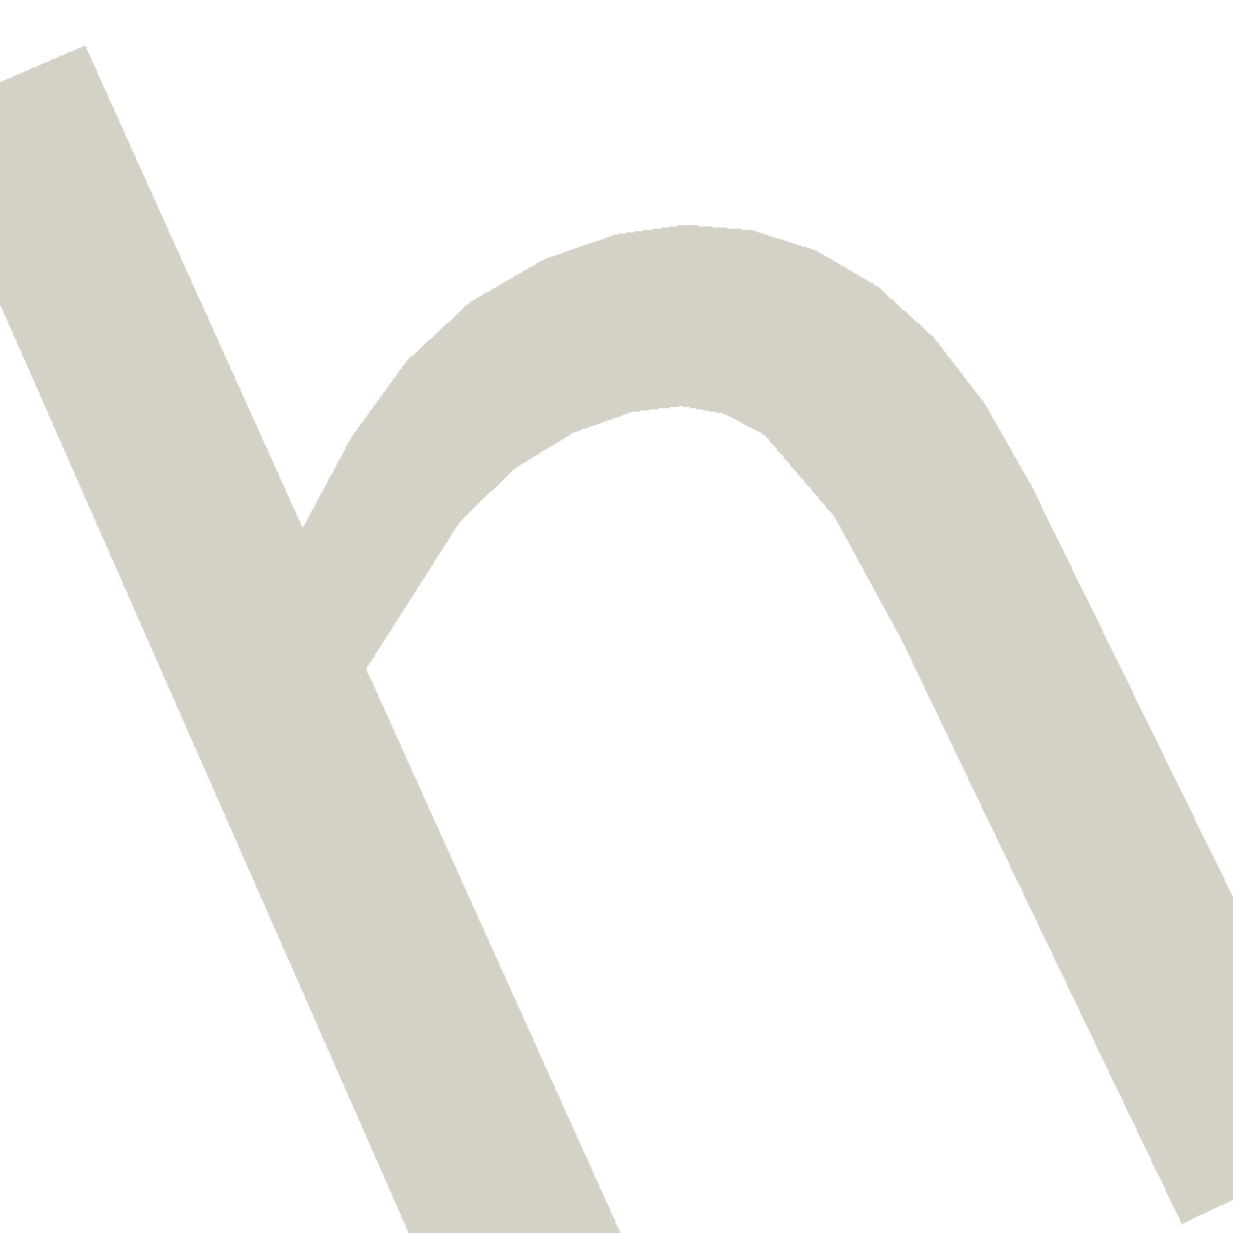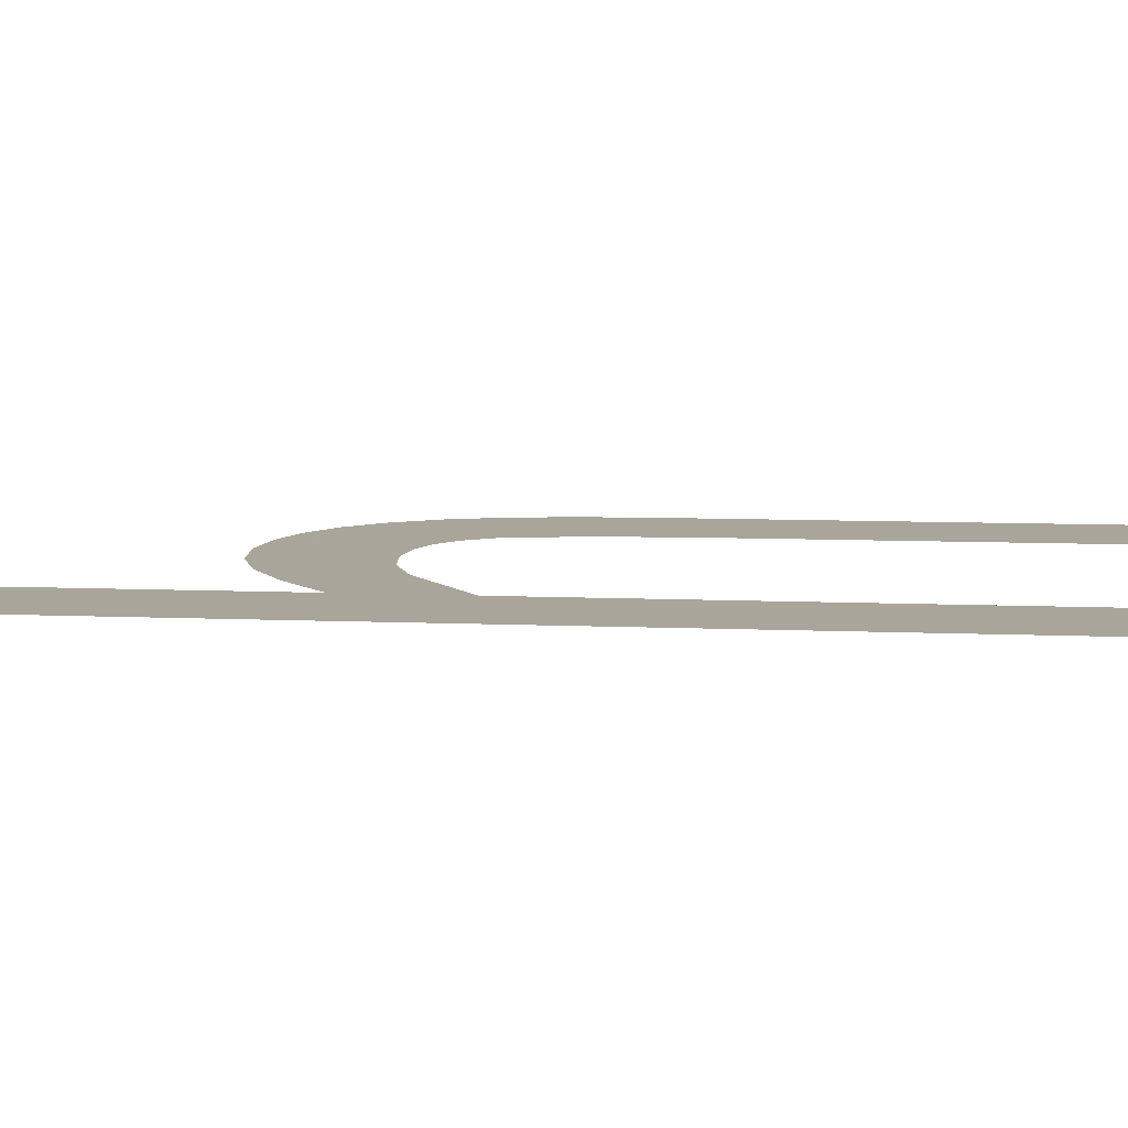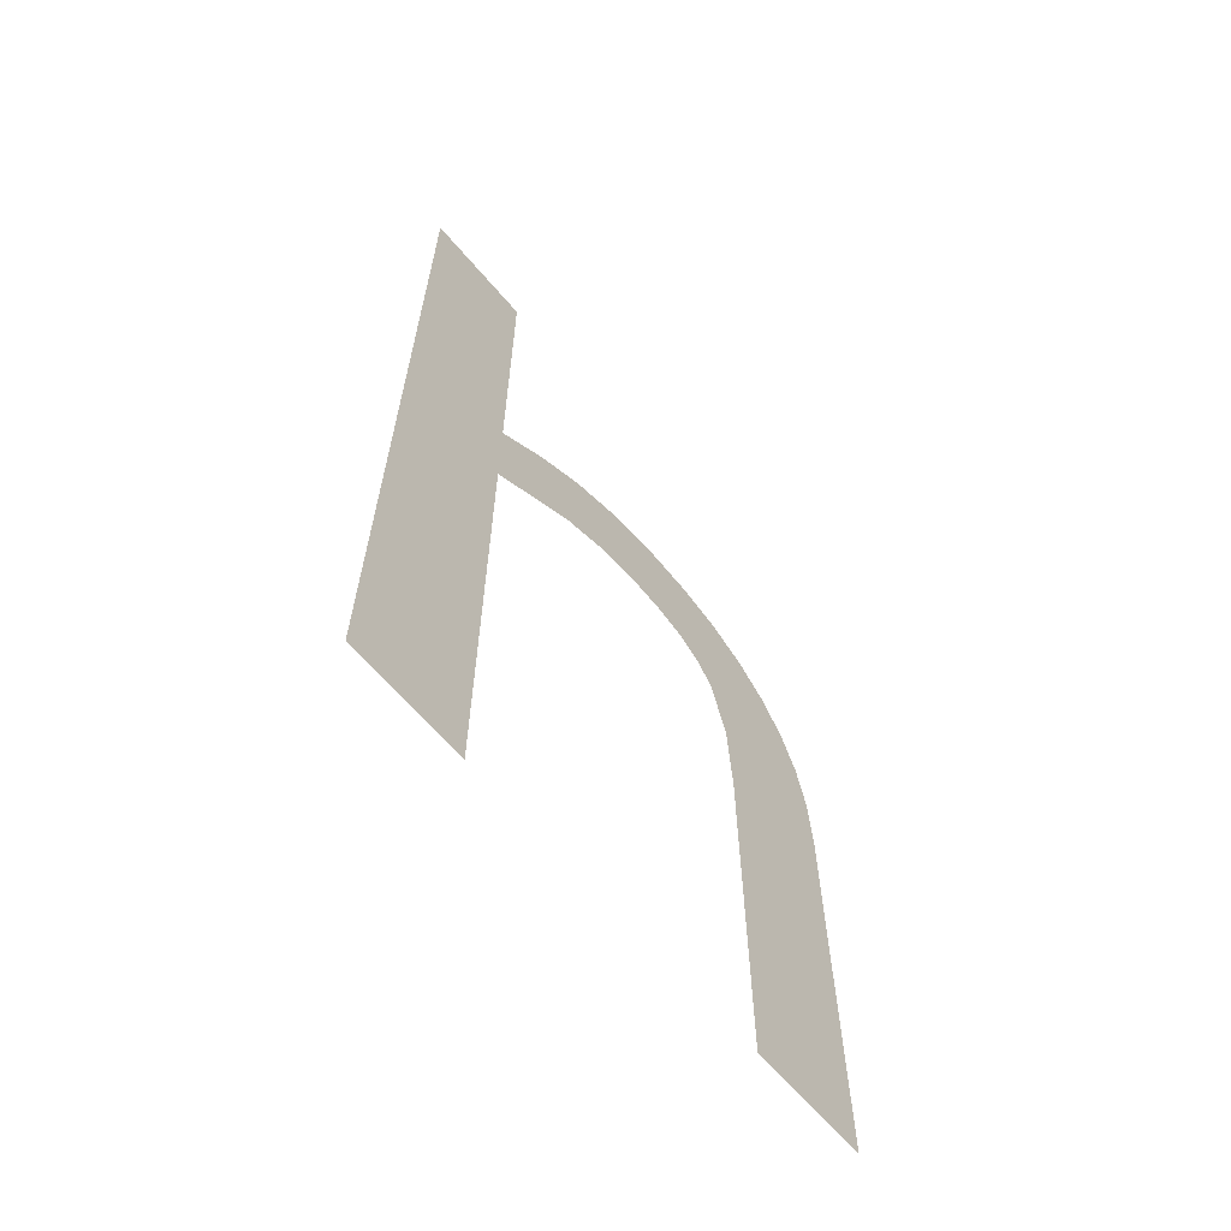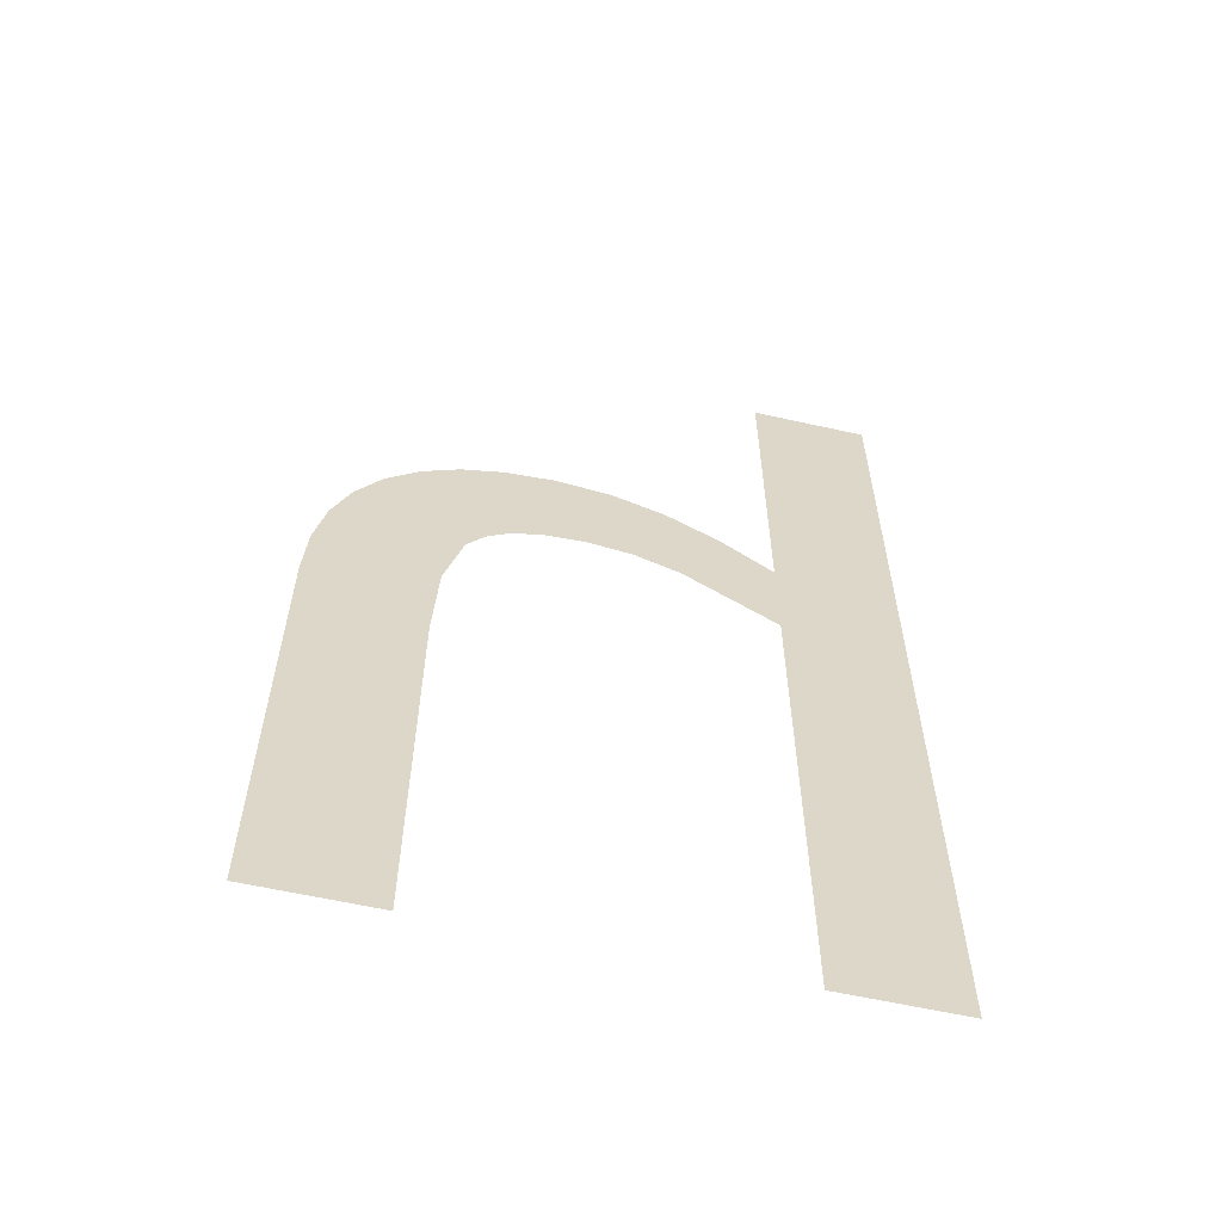
<metadata>
{"format":"obj","ext":"obj","renderer":"f3d","projection":"perspective","resolution":1024,"background":"white","views":[{"elev":79.8,"azim":-24.6,"up":"+Z"},{"elev":7.7,"azim":-82.6,"up":"+Z"},{"elev":-65.0,"azim":-49.5,"up":"+Y"},{"elev":-60.3,"azim":167.1,"up":"+Y"}]}
</metadata>
<code>
o #ID59
v -0.06724 0.67 0.4882
v -0.07746 0.7046 0.4882
v -0.07746 0.67 0.4882
v -0.07507 0.7291 0.4882
v -0.07229 0.7265 0.4882
v -0.07008 0.7233 0.4882
v -0.0685 0.7193 0.4882
v -0.06755 0.7147 0.4882
v -0.06724 0.7094 0.4882
v -0.09686 0.7207 0.4882
v -0.1048 0.724 0.4882
v -0.1048 0.7154 0.4882
v -0.1002 0.7276 0.4882
v -0.09574 0.7303 0.4882
v -0.09287 0.7222 0.4882
v -0.09116 0.7319 0.4882
v -0.089 0.7227 0.4882
v -0.08633 0.7324 0.4882
v -0.08554 0.7224 0.4882
v -0.08209 0.7321 0.4882
v -0.0829 0.7216 0.4882
v -0.08092 0.7202 0.4882
v -0.07833 0.731 0.4882
v -0.07942 0.7182 0.4882
v -0.07787 0.7124 0.4882
v -0.1048 0.67 0.4882
v -0.115 0.7546 0.4882
v -0.115 0.67 0.4882
v -0.1048 0.7546 0.4882
f 1 2 3
f 2 1 4
f 4 1 5
f 5 1 6
f 6 1 7
f 7 1 8
f 8 1 9
f 10 11 12
f 11 10 13
f 13 10 14
f 14 10 15
f 14 15 16
f 16 15 17
f 16 17 18
f 18 17 19
f 18 19 20
f 20 19 21
f 20 21 22
f 20 22 23
f 23 22 24
f 23 24 25
f 23 25 4
f 4 25 2
f 26 27 28
f 27 26 29
f 29 26 12
f 29 12 11

</code>
